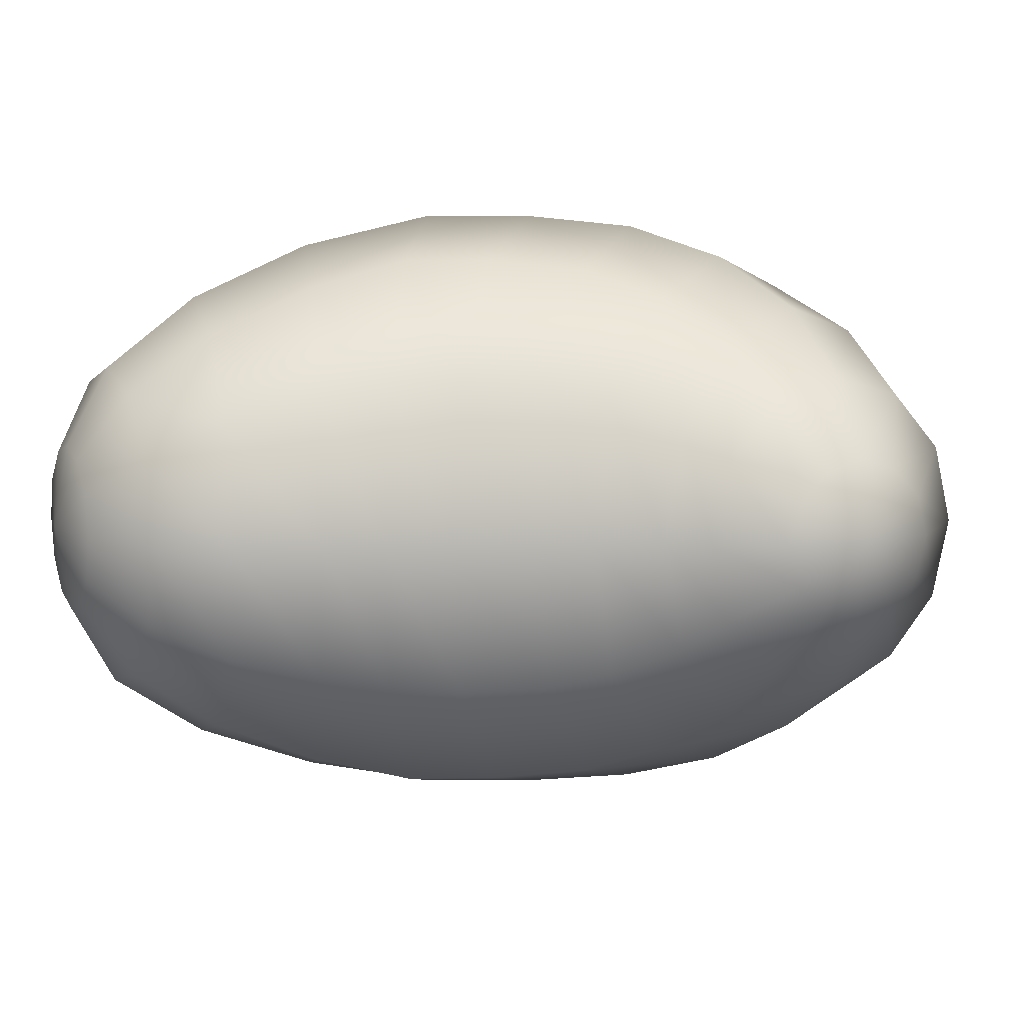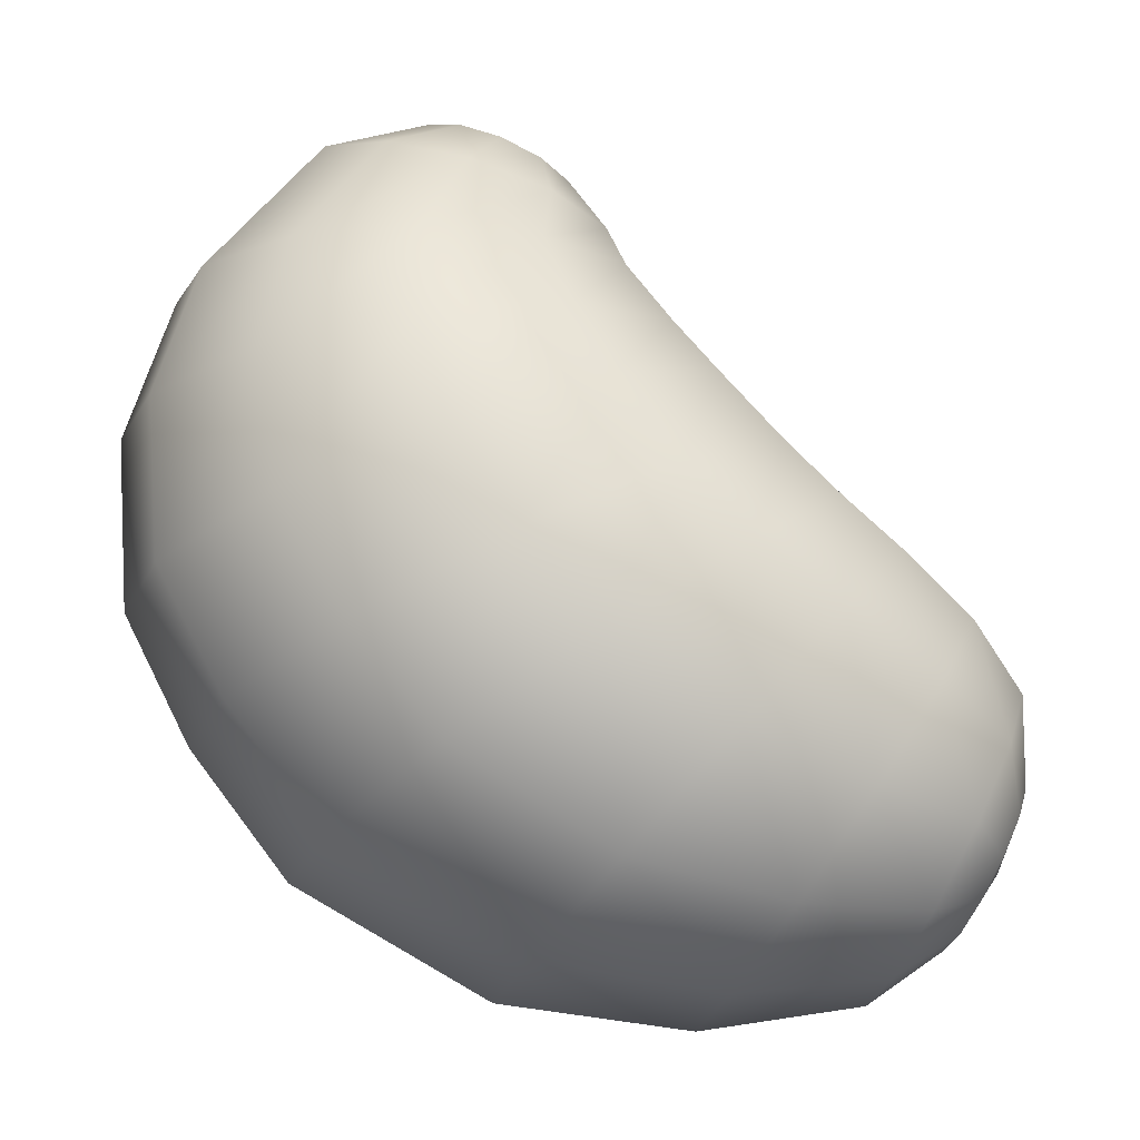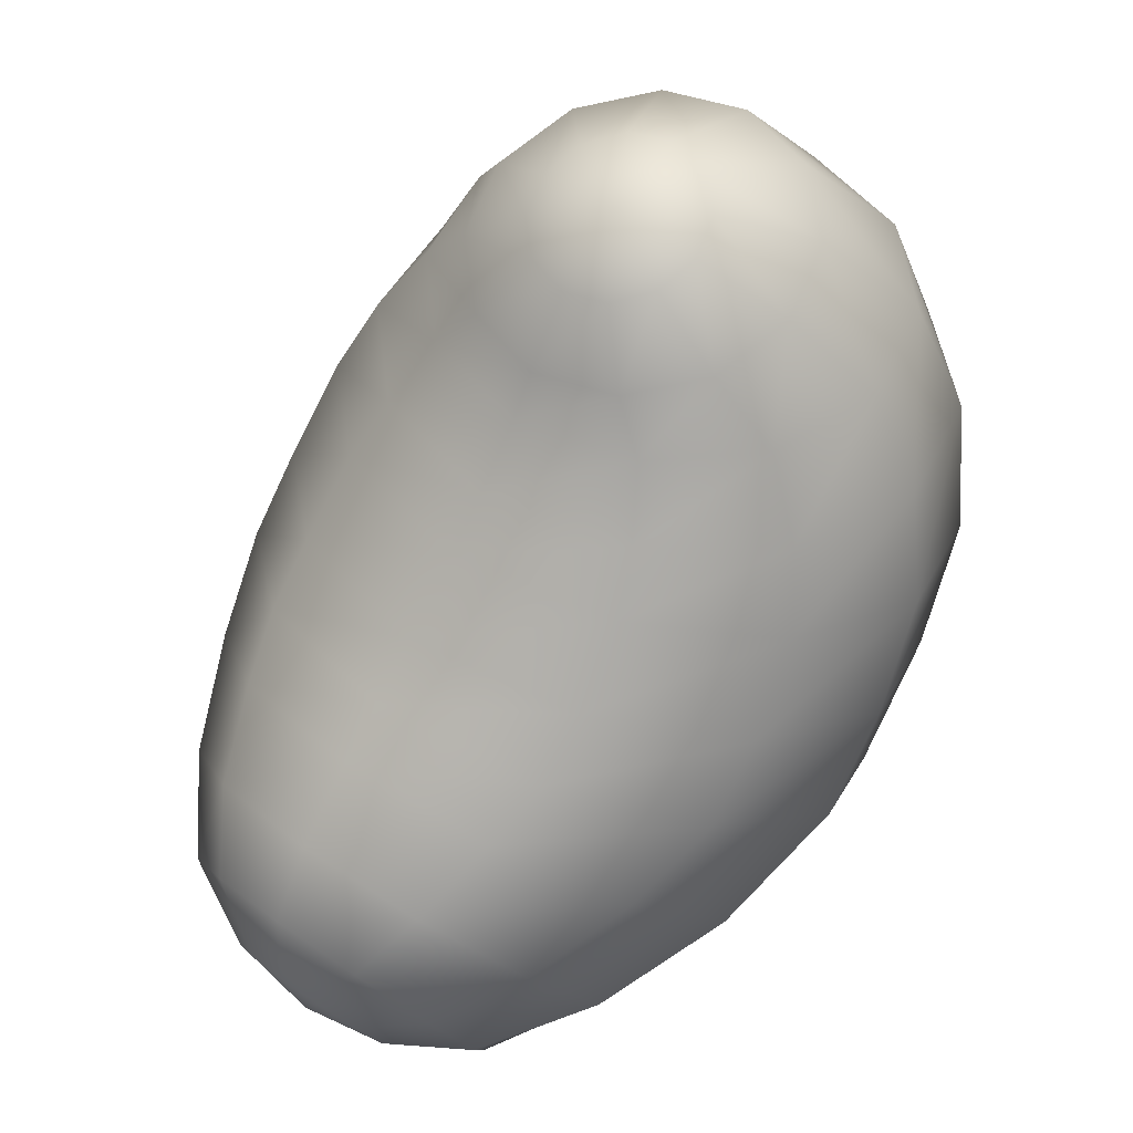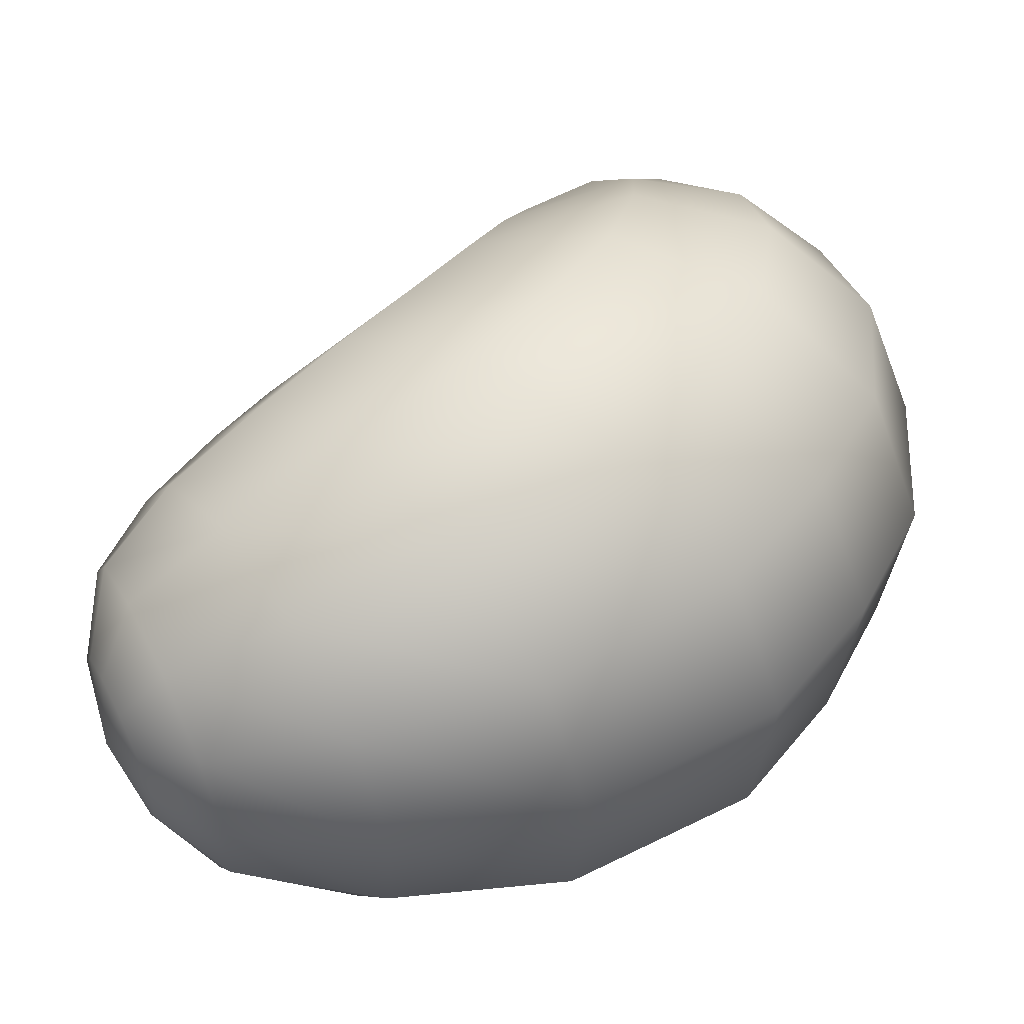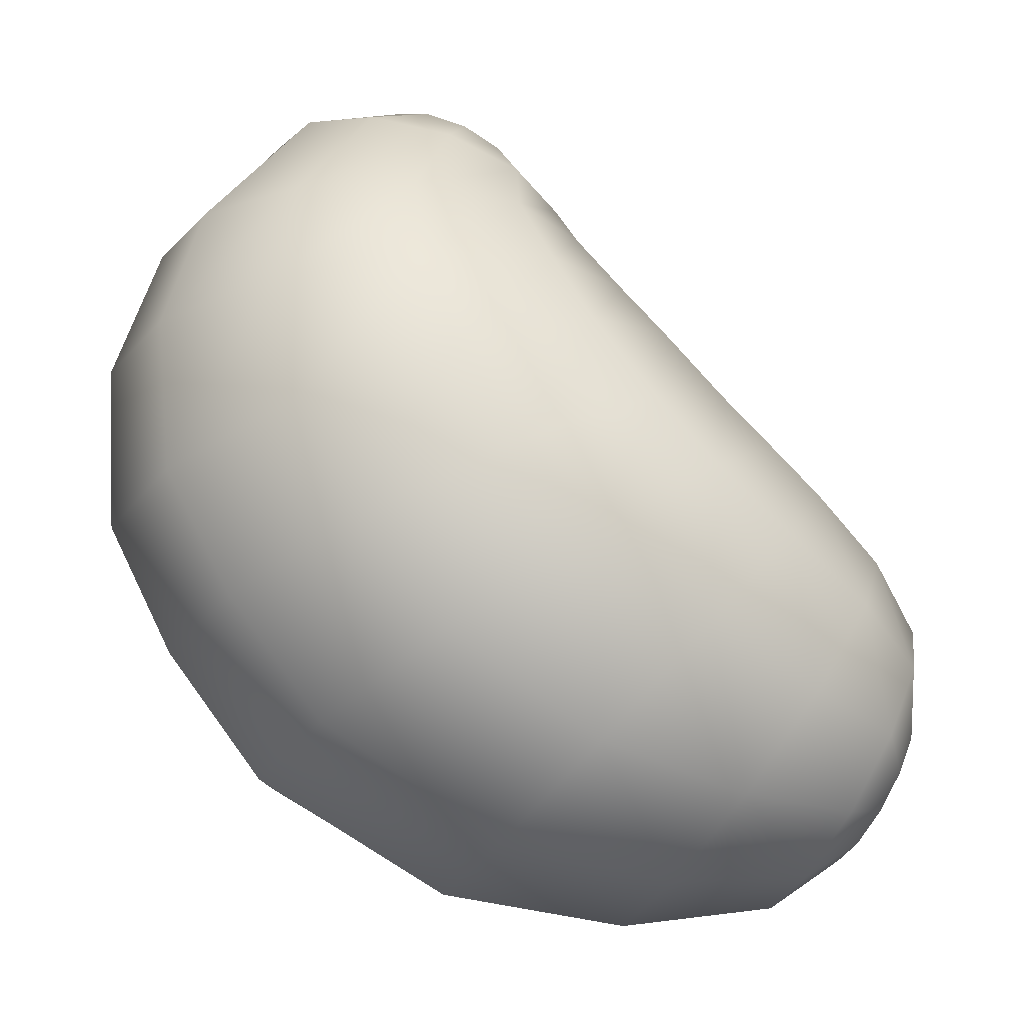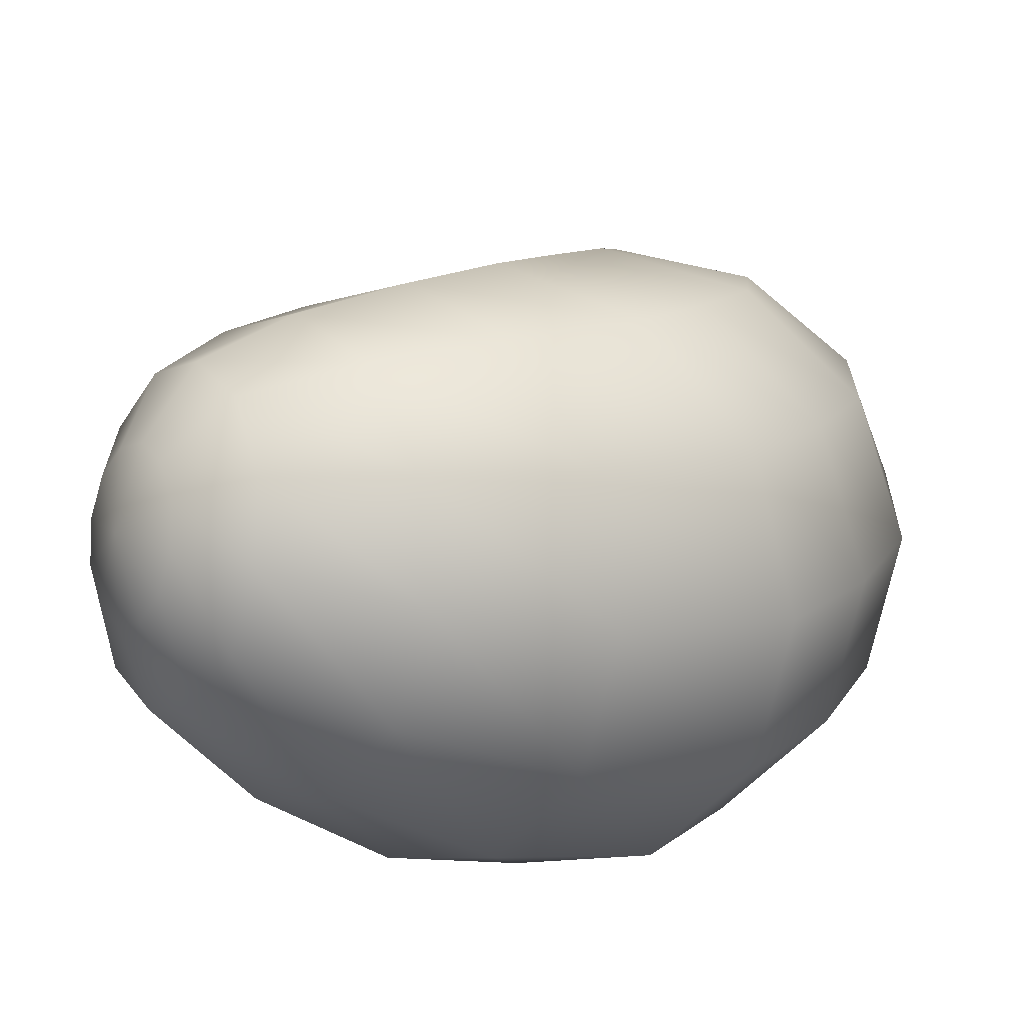
<metadata>
{"format":"obj","ext":"obj","renderer":"f3d","projection":"perspective","resolution":1024,"background":"white","views":[{"elev":8.2,"azim":130.8,"up":"+Z"},{"elev":-12.4,"azim":-4.4,"up":"+Y"},{"elev":50.2,"azim":128.6,"up":"+Y"},{"elev":-45.6,"azim":-174.2,"up":"+Y"},{"elev":-17.8,"azim":-13.5,"up":"+Y"},{"elev":-56.9,"azim":156.2,"up":"+Y"}]}
</metadata>
<code>
g treeLeaves05
v -0.2263 1.451 -0.1302
v 0.0001901 1.41 1.221e-06
v -0.2587 1.464 1.221e-06
v -0.1379 1.416 -0.2255
v -0.2263 1.451 -0.1302
v -0.0171 1.367 -0.2604
v -0.121 1.208 -0.5031
v -0.3634 1.275 -0.4357
v -0.2263 1.451 -0.1302
v -0.5408 1.325 -0.2516
v 0.1037 1.318 -0.2255
v 0.1213 1.14 -0.4357
v 0.1921 1.283 -0.1302
v 0.2245 1.27 1.221e-06
v 0.3637 1.073 1.221e-06
v 0.2987 1.091 -0.2516
v 0.4411 0.9473 1.221e-06
v 0.3458 0.9445 -0.3558
v 0.586 0.775 1.221e-06
v 0.08548 0.9368 -0.6162
v 0.4709 0.7551 -0.4357
v 0.7153 0.642 1.221e-06
v -0.2701 0.9262 -0.7115
v 0.5935 0.596 -0.486
v 0.9029 0.4444 1.221e-06
v 0.1566 0.7008 -0.7547
v -0.6257 0.9156 -0.6162
v 0.7819 0.3848 -0.5031
v 1.056 0.3018 1.221e-06
v 0.2606 0.4704 -0.8418
v -0.2728 0.6266 -0.8715
v 0.9443 0.2257 -0.5034
v 1.201 0.1779 1.221e-06
v 0.4514 0.2222 -0.8715
v -0.194 0.2987 -0.972
v -0.7021 0.5523 -0.7547
v 1.119 0.08733 -0.4545
v 1.396 -0.01788 1.221e-06
v 0.64 0.01773 -0.8719
v -2.814e-07 0 -1.006
v 1.341 -0.1006 -0.3711
v 1.533 -0.2352 1.221e-06
v 0.8971 -0.1601 -0.7872
v 1.502 -0.2984 -0.2624
v 1.548 -0.5248 1.221e-06
v -0.8861 0.9079 -0.3558
v -0.6487 0.127 -0.8418
v 0.2244 -0.2663 -1.007
v 1.19 -0.3265 -0.6427
v 1.532 -0.5575 -0.1358
v 1.472 -0.7899 1.221e-06
v 1.417 -0.4708 -0.4545
v 0.5934 -0.4982 -0.9089
v -0.4514 -0.2222 -0.8715
v -1.016 0.498 -0.4357
v 1.488 -0.6467 -0.2352
v 0.9843 -0.6352 -0.7421
v -0.1912 -0.5504 -0.8719
v -0.9815 0.001352 -0.486
v 1.301 -0.7064 -0.5248
v 0.2896 -0.8362 -0.7872
v -0.7819 -0.3848 -0.5031
v 1.428 -0.7687 -0.2716
v 0.7783 -0.9438 -0.6427
v -0.4955 -0.7584 -0.5034
v 1.186 -0.942 -0.4545
v 1.369 -0.8906 -0.2352
v 0.0672 -1.084 -0.4545
v 1.325 -0.9799 -0.1358
v 1.309 -1.013 1.221e-06
v 1.07 -1.178 1.221e-06
v 1.101 -1.114 -0.2624
v 0.6275 -1.17 -0.3711
v 0.5723 -1.252 1.221e-06
v 1.07 -1.178 1.221e-06
v -0.01419 -1.174 1.221e-06
v -0.6068 -0.8345 1.221e-06
v -0.01419 -1.174 1.221e-06
v -0.9028 -0.4444 1.221e-06
v -1.103 -0.04465 1.221e-06
v -1.131 0.4781 1.221e-06
v -0.9814 0.9051 1.221e-06
v -0.6058 1.343 1.221e-06
v -0.2587 1.464 1.221e-06
v -0.2263 1.451 -0.1302
v -0.2587 1.464 1.221e-06
v 0.0001901 1.41 1.221e-06
v -0.2263 1.451 0.1302
v -0.2263 1.451 0.1302
v -0.1379 1.416 0.2256
v -0.0171 1.367 0.2604
v -0.3634 1.275 0.4357
v -0.5408 1.325 0.2516
v -0.2263 1.451 0.1302
v 0.1037 1.318 0.2256
v -0.121 1.208 0.5031
v 0.1921 1.283 0.1302
v 0.2245 1.27 1.221e-06
v 0.1213 1.14 0.4357
v 0.2987 1.091 0.2516
v 0.3637 1.073 1.221e-06
v 0.3458 0.9445 0.3558
v 0.4411 0.9473 1.221e-06
v 0.08548 0.9368 0.6162
v -0.2701 0.9262 0.7115
v -0.6257 0.9156 0.6162
v 0.4709 0.7551 0.4357
v 0.586 0.775 1.221e-06
v 0.1566 0.7008 0.7547
v -0.2728 0.6266 0.8715
v 0.5935 0.596 0.486
v 0.7153 0.642 1.221e-06
v 0.2606 0.4704 0.8418
v 0.7819 0.3848 0.5031
v 0.9029 0.4444 1.221e-06
v -0.8861 0.9079 0.3558
v -0.7021 0.5523 0.7547
v -0.194 0.2987 0.972
v 0.4514 0.2222 0.8715
v 0.9443 0.2257 0.5034
v 1.056 0.3018 1.221e-06
v -1.016 0.498 0.4357
v -0.6487 0.127 0.8418
v -2.814e-07 0 1.006
v 0.64 0.01773 0.8719
v 1.119 0.08733 0.4545
v 1.201 0.1779 1.221e-06
v -0.9815 0.001352 0.486
v -0.4514 -0.2222 0.8715
v 0.2244 -0.2663 1.007
v 0.8971 -0.1601 0.7872
v 1.341 -0.1006 0.3711
v 1.396 -0.01788 1.221e-06
v -0.7819 -0.3848 0.5031
v -0.1912 -0.5504 0.8719
v 0.5934 -0.4982 0.9089
v 1.19 -0.3265 0.6427
v 1.502 -0.2984 0.2624
v 1.533 -0.2352 1.221e-06
v -0.4955 -0.7584 0.5034
v 0.2896 -0.8362 0.7872
v 0.9843 -0.6352 0.7421
v 1.417 -0.4708 0.4545
v 1.532 -0.5575 0.1358
v 1.548 -0.5248 1.221e-06
v 1.472 -0.7899 1.221e-06
v 1.488 -0.6467 0.2353
v 1.301 -0.7064 0.5248
v 1.428 -0.7687 0.2716
v 0.7783 -0.9438 0.6427
v 1.369 -0.8906 0.2353
v 1.186 -0.942 0.4545
v 1.325 -0.9799 0.1358
v 1.309 -1.013 1.221e-06
v 1.101 -1.114 0.2624
v 1.07 -1.178 1.221e-06
v 0.6275 -1.17 0.3711
v 1.07 -1.178 1.221e-06
v 0.5723 -1.252 1.221e-06
v 0.0672 -1.084 0.4545
v -0.01419 -1.174 1.221e-06
v -0.01419 -1.174 1.221e-06
v -0.6068 -0.8345 1.221e-06
v -0.9028 -0.4444 1.221e-06
v -1.103 -0.04465 1.221e-06
v -1.131 0.4781 1.221e-06
v -0.9814 0.9051 1.221e-06
v -0.6058 1.343 1.221e-06
v -0.2263 1.451 0.1302
v -0.2587 1.464 1.221e-06
g treeLeaves05_0
f 3 2 1
f 5 2 4
f 4 2 6
f 4 6 7
f 8 4 7
f 9 4 8
f 10 9 8
f 6 2 11
f 7 6 12
f 6 11 12
f 11 2 13
f 13 2 14
f 13 14 15
f 11 13 16
f 16 13 15
f 12 11 16
f 16 15 17
f 18 16 17
f 12 16 18
f 18 17 19
f 7 12 20
f 20 12 18
f 21 18 19
f 20 18 21
f 21 19 22
f 23 7 20
f 8 7 23
f 24 21 22
f 24 22 25
f 26 20 21
f 23 20 26
f 26 21 24
f 27 8 23
f 10 8 27
f 28 24 25
f 28 25 29
f 30 26 24
f 30 24 28
f 31 23 26
f 27 23 31
f 31 26 30
f 32 28 29
f 32 29 33
f 34 30 28
f 34 28 32
f 35 31 30
f 35 30 34
f 36 27 31
f 36 31 35
f 37 32 33
f 37 33 38
f 39 34 32
f 39 32 37
f 40 35 34
f 40 34 39
f 41 37 38
f 41 38 42
f 43 39 37
f 43 37 41
f 44 41 42
f 44 42 45
f 46 27 36
f 46 10 27
f 47 36 35
f 47 35 40
f 48 40 39
f 48 39 43
f 49 43 41
f 49 41 44
f 50 44 45
f 45 51 50
f 52 44 50
f 52 49 44
f 53 43 49
f 53 48 43
f 54 40 48
f 54 47 40
f 55 36 47
f 55 46 36
f 50 51 56
f 56 52 50
f 57 49 52
f 57 53 49
f 58 48 53
f 58 54 48
f 59 47 54
f 59 55 47
f 60 52 56
f 60 57 52
f 61 53 57
f 61 58 53
f 62 54 58
f 62 59 54
f 56 51 63
f 63 60 56
f 64 57 60
f 64 61 57
f 65 58 61
f 65 62 58
f 66 60 63
f 66 64 60
f 63 51 67
f 67 66 63
f 68 61 64
f 68 65 61
f 67 51 69
f 69 51 70
f 70 71 69
f 71 72 69
f 69 72 67
f 72 66 67
f 73 64 66
f 72 73 66
f 73 68 64
f 74 73 72
f 75 74 72
f 74 76 73
f 76 68 73
f 77 65 68
f 78 77 68
f 77 79 65
f 79 62 65
f 79 80 62
f 80 59 62
f 80 81 59
f 81 55 59
f 81 82 55
f 82 46 55
f 82 83 46
f 83 10 46
f 83 84 10
f 84 85 10
f 88 87 86
f 90 87 89
f 91 87 90
f 91 90 92
f 92 90 93
f 90 94 93
f 95 87 91
f 96 91 92
f 95 91 96
f 97 87 95
f 98 87 97
f 97 95 99
f 99 95 96
f 98 97 100
f 100 97 99
f 101 98 100
f 101 100 102
f 103 101 102
f 100 99 104
f 102 100 104
f 99 96 105
f 104 99 105
f 96 92 106
f 105 96 106
f 103 102 107
f 108 103 107
f 102 104 109
f 107 102 109
f 104 105 110
f 109 104 110
f 108 107 111
f 112 108 111
f 107 109 113
f 111 107 113
f 112 111 114
f 115 112 114
f 106 92 116
f 92 93 116
f 105 106 117
f 110 105 117
f 109 110 118
f 113 109 118
f 111 113 119
f 114 111 119
f 115 114 120
f 121 115 120
f 106 116 122
f 117 106 122
f 110 117 123
f 118 110 123
f 113 118 124
f 119 113 124
f 114 119 125
f 120 114 125
f 121 120 126
f 127 121 126
f 117 122 128
f 123 117 128
f 118 123 129
f 124 118 129
f 119 124 130
f 125 119 130
f 120 125 131
f 126 120 131
f 127 126 132
f 133 127 132
f 123 128 134
f 129 123 134
f 124 129 135
f 130 124 135
f 125 130 136
f 131 125 136
f 126 131 137
f 132 126 137
f 133 132 138
f 139 133 138
f 129 134 140
f 135 129 140
f 130 135 141
f 136 130 141
f 131 136 142
f 137 131 142
f 132 137 143
f 138 132 143
f 139 138 144
f 145 139 144
f 144 146 145
f 144 138 147
f 138 143 147
f 147 146 144
f 143 137 148
f 137 142 148
f 147 143 149
f 149 146 147
f 143 148 149
f 142 136 150
f 136 141 150
f 151 146 149
f 149 148 151
f 148 142 152
f 148 152 151
f 142 150 152
f 153 146 151
f 151 152 153
f 154 146 153
f 152 155 153
f 153 155 154
f 152 150 155
f 155 156 154
f 150 157 155
f 150 141 157
f 155 157 158
f 157 159 158
f 141 160 157
f 157 160 159
f 160 161 159
f 141 135 160
f 135 140 160
f 160 140 162
f 140 163 162
f 140 134 163
f 134 164 163
f 134 128 164
f 128 165 164
f 128 122 165
f 122 166 165
f 122 116 166
f 116 167 166
f 116 93 167
f 93 168 167
f 93 169 168
f 169 170 168

</code>
